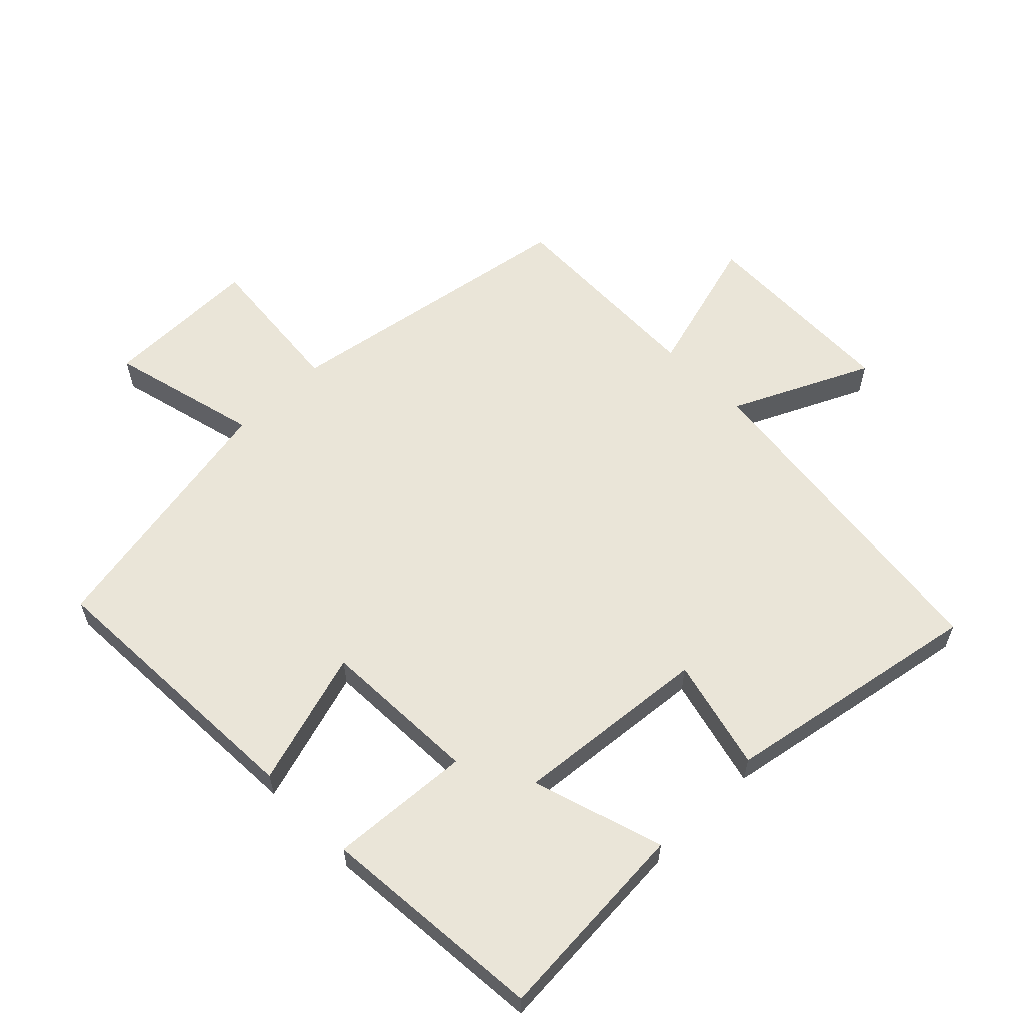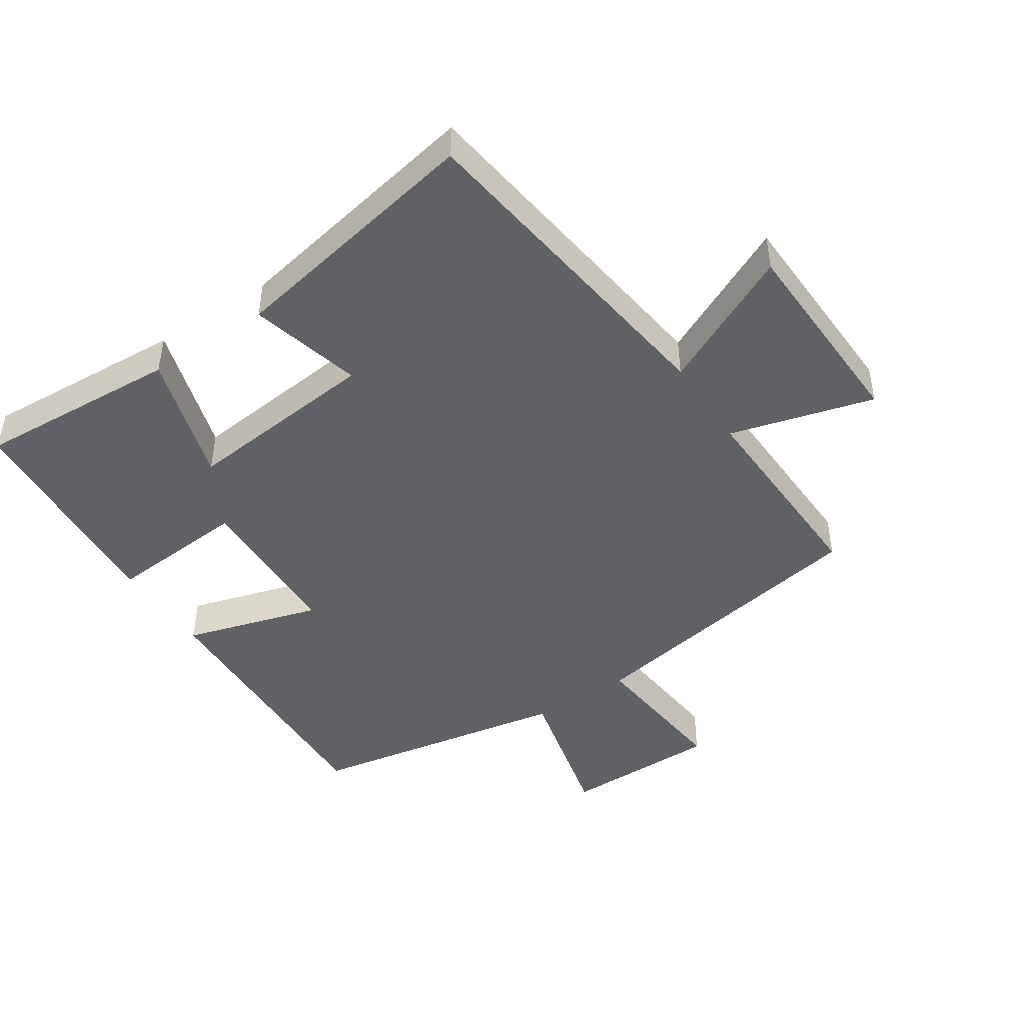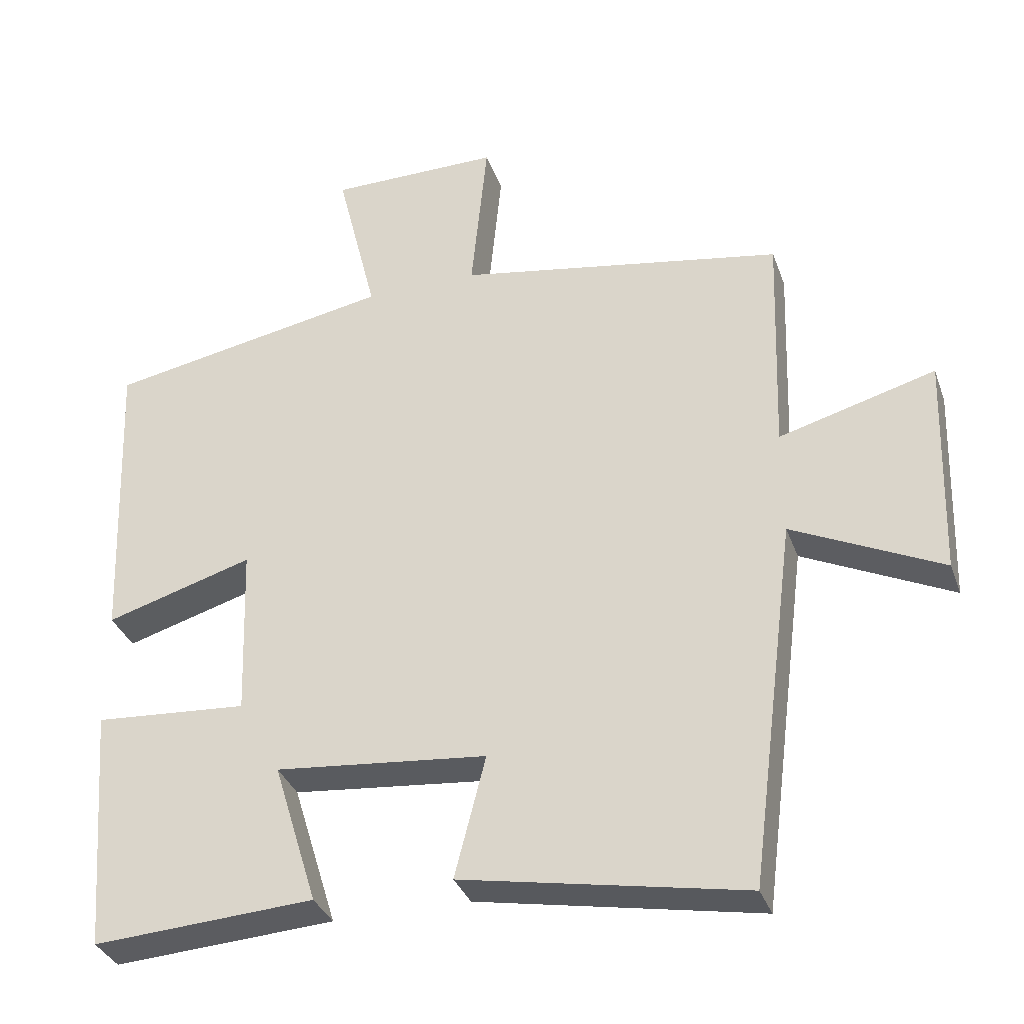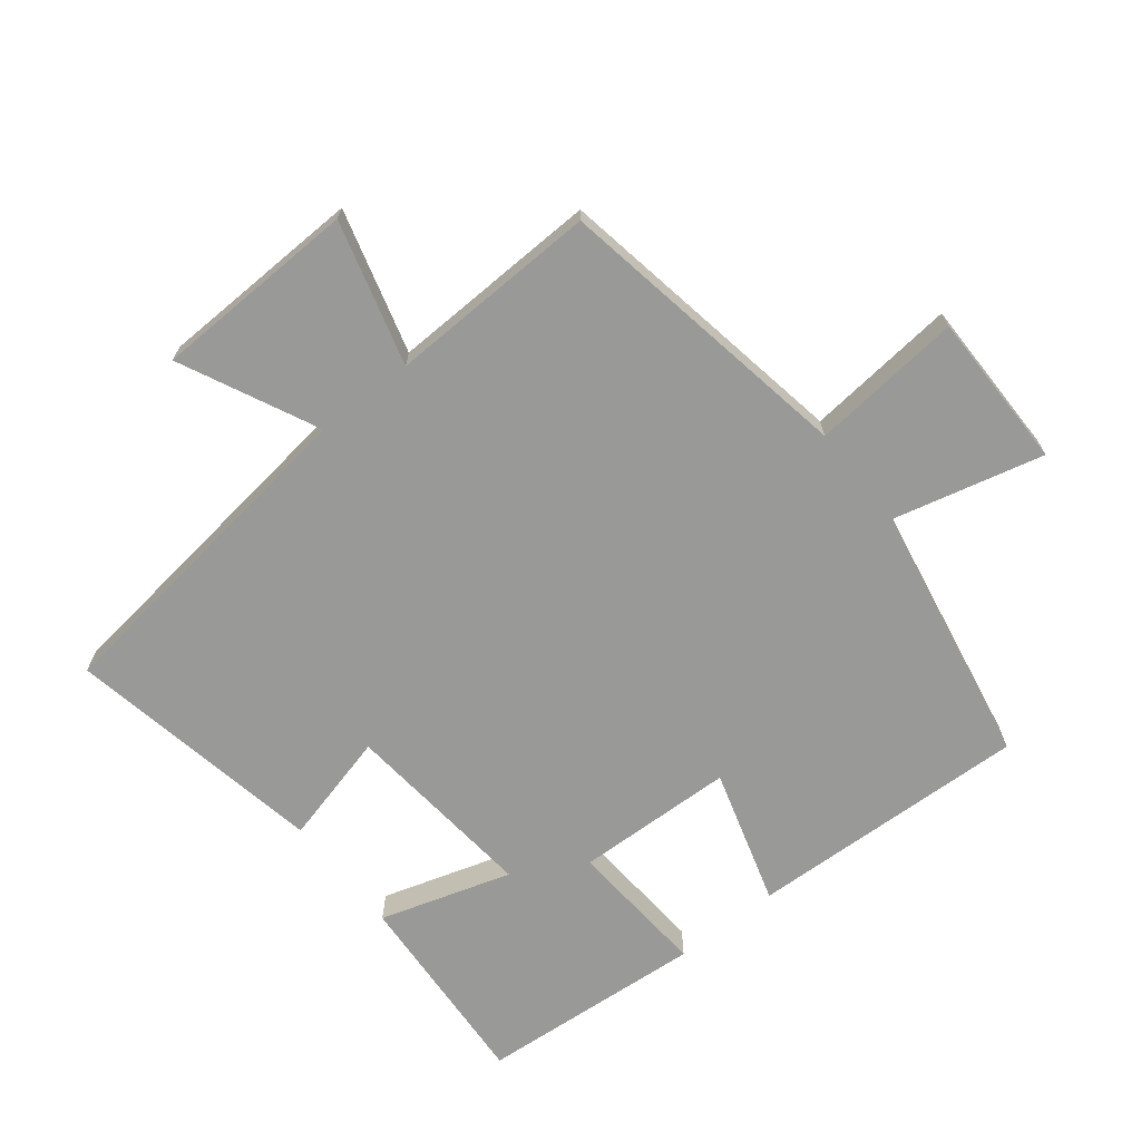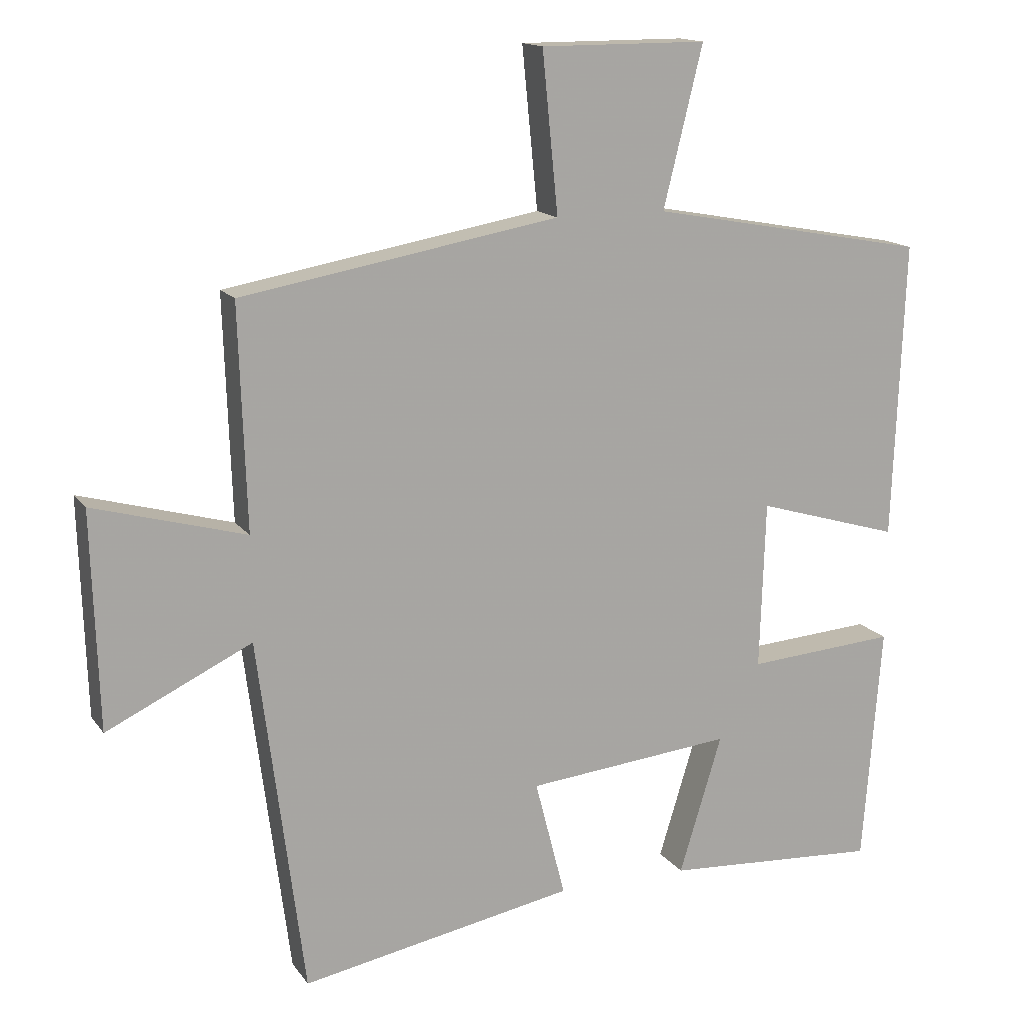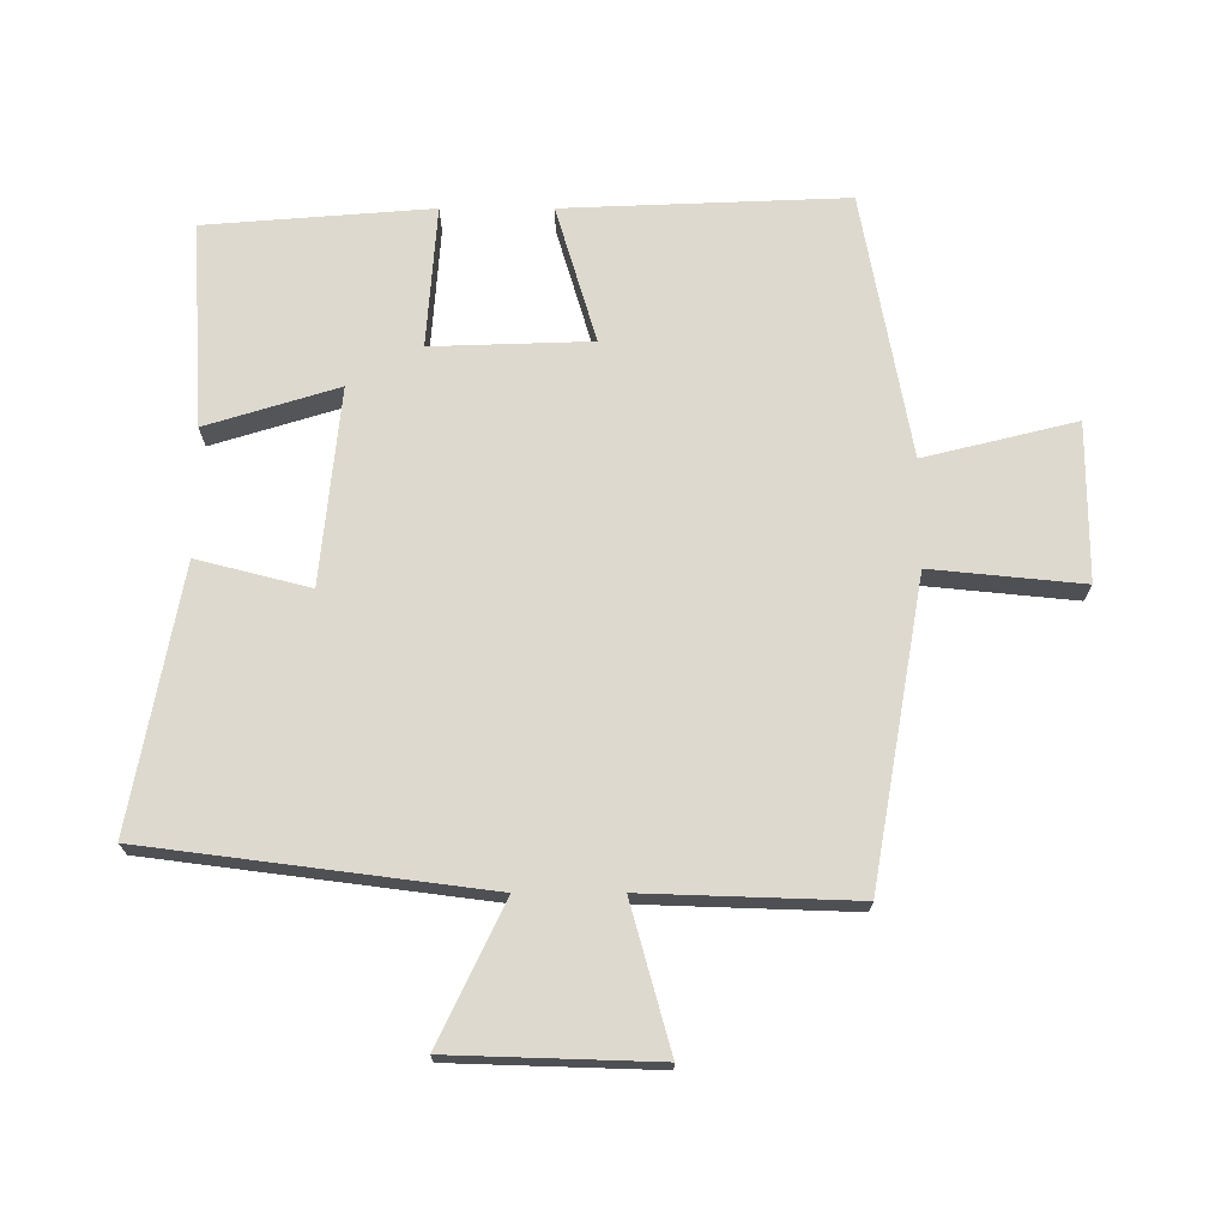
<metadata>
{"format":"obj","ext":"obj","renderer":"f3d","projection":"perspective","resolution":1024,"background":"white","views":[{"elev":59.6,"azim":135.2,"up":"+Y"},{"elev":-45.7,"azim":-146.4,"up":"+Y"},{"elev":-34.1,"azim":-161.7,"up":"+Z"},{"elev":-68.8,"azim":-51.7,"up":"+Y"},{"elev":14.8,"azim":-22.9,"up":"+Z"},{"elev":71.4,"azim":-90.0,"up":"+Y"}]}
</metadata>
<code>
v -0.511 0.07 0.419
v -0.049 0.07 0.5
v -0.072 0.07 0.732
v 0.17 0.07 0.732
v 0.113 0.07 0.5
v 0.517 0.07 0.426
v 0.5 0.07 -0.006
v 0.291 0.07 0.056
v 0.283 0.07 -0.188
v 0.5 0.07 -0.172
v 0.473 0.07 -0.519
v 0.16 0.07 -0.5
v 0.222 0.07 -0.298
v -0.078 0.07 -0.328
v -0.034 0.07 -0.5
v -0.433 0.07 -0.575
v -0.5 0.07 -0.056
v -0.711 0.07 -0.157
v -0.721 0.07 0.157
v -0.5 0.07 0.096
v -0.511 0 0.419
v -0.049 0 0.5
v -0.072 0 0.732
v 0.17 0 0.732
v 0.113 0 0.5
v 0.517 0 0.426
v 0.5 0 -0.006
v 0.291 0 0.056
v 0.283 0 -0.188
v 0.5 0 -0.172
v 0.473 0 -0.519
v 0.16 0 -0.5
v 0.222 0 -0.298
v -0.078 0 -0.328
v -0.034 0 -0.5
v -0.433 0 -0.575
v -0.5 0 -0.056
v -0.711 0 -0.157
v -0.721 0 0.157
v -0.5 0 0.096
f 17 18 19 20
f 16 17 20
f 15 16 20
f 14 15 20
f 20 1 2
f 14 20 2
f 13 14 2
f 11 12 13
f 10 11 13
f 9 10 13
f 13 2 3
f 9 13 3
f 8 9 3
f 5 6 7 8
f 5 8 3
f 3 4 5
f 40 39 38 37
f 40 37 36
f 40 36 35
f 40 35 34
f 22 21 40
f 22 40 34
f 22 34 33
f 33 32 31
f 33 31 30
f 33 30 29
f 23 22 33
f 23 33 29
f 23 29 28
f 28 27 26 25
f 23 28 25
f 25 24 23
f 1 21 22 2
f 2 22 23 3
f 3 23 24 4
f 4 24 25 5
f 5 25 26 6
f 6 26 27 7
f 7 27 28 8
f 8 28 29 9
f 9 29 30 10
f 10 30 31 11
f 11 31 32 12
f 12 32 33 13
f 13 33 34 14
f 14 34 35 15
f 15 35 36 16
f 16 36 37 17
f 17 37 38 18
f 18 38 39 19
f 19 39 40 20
f 20 40 21 1

</code>
